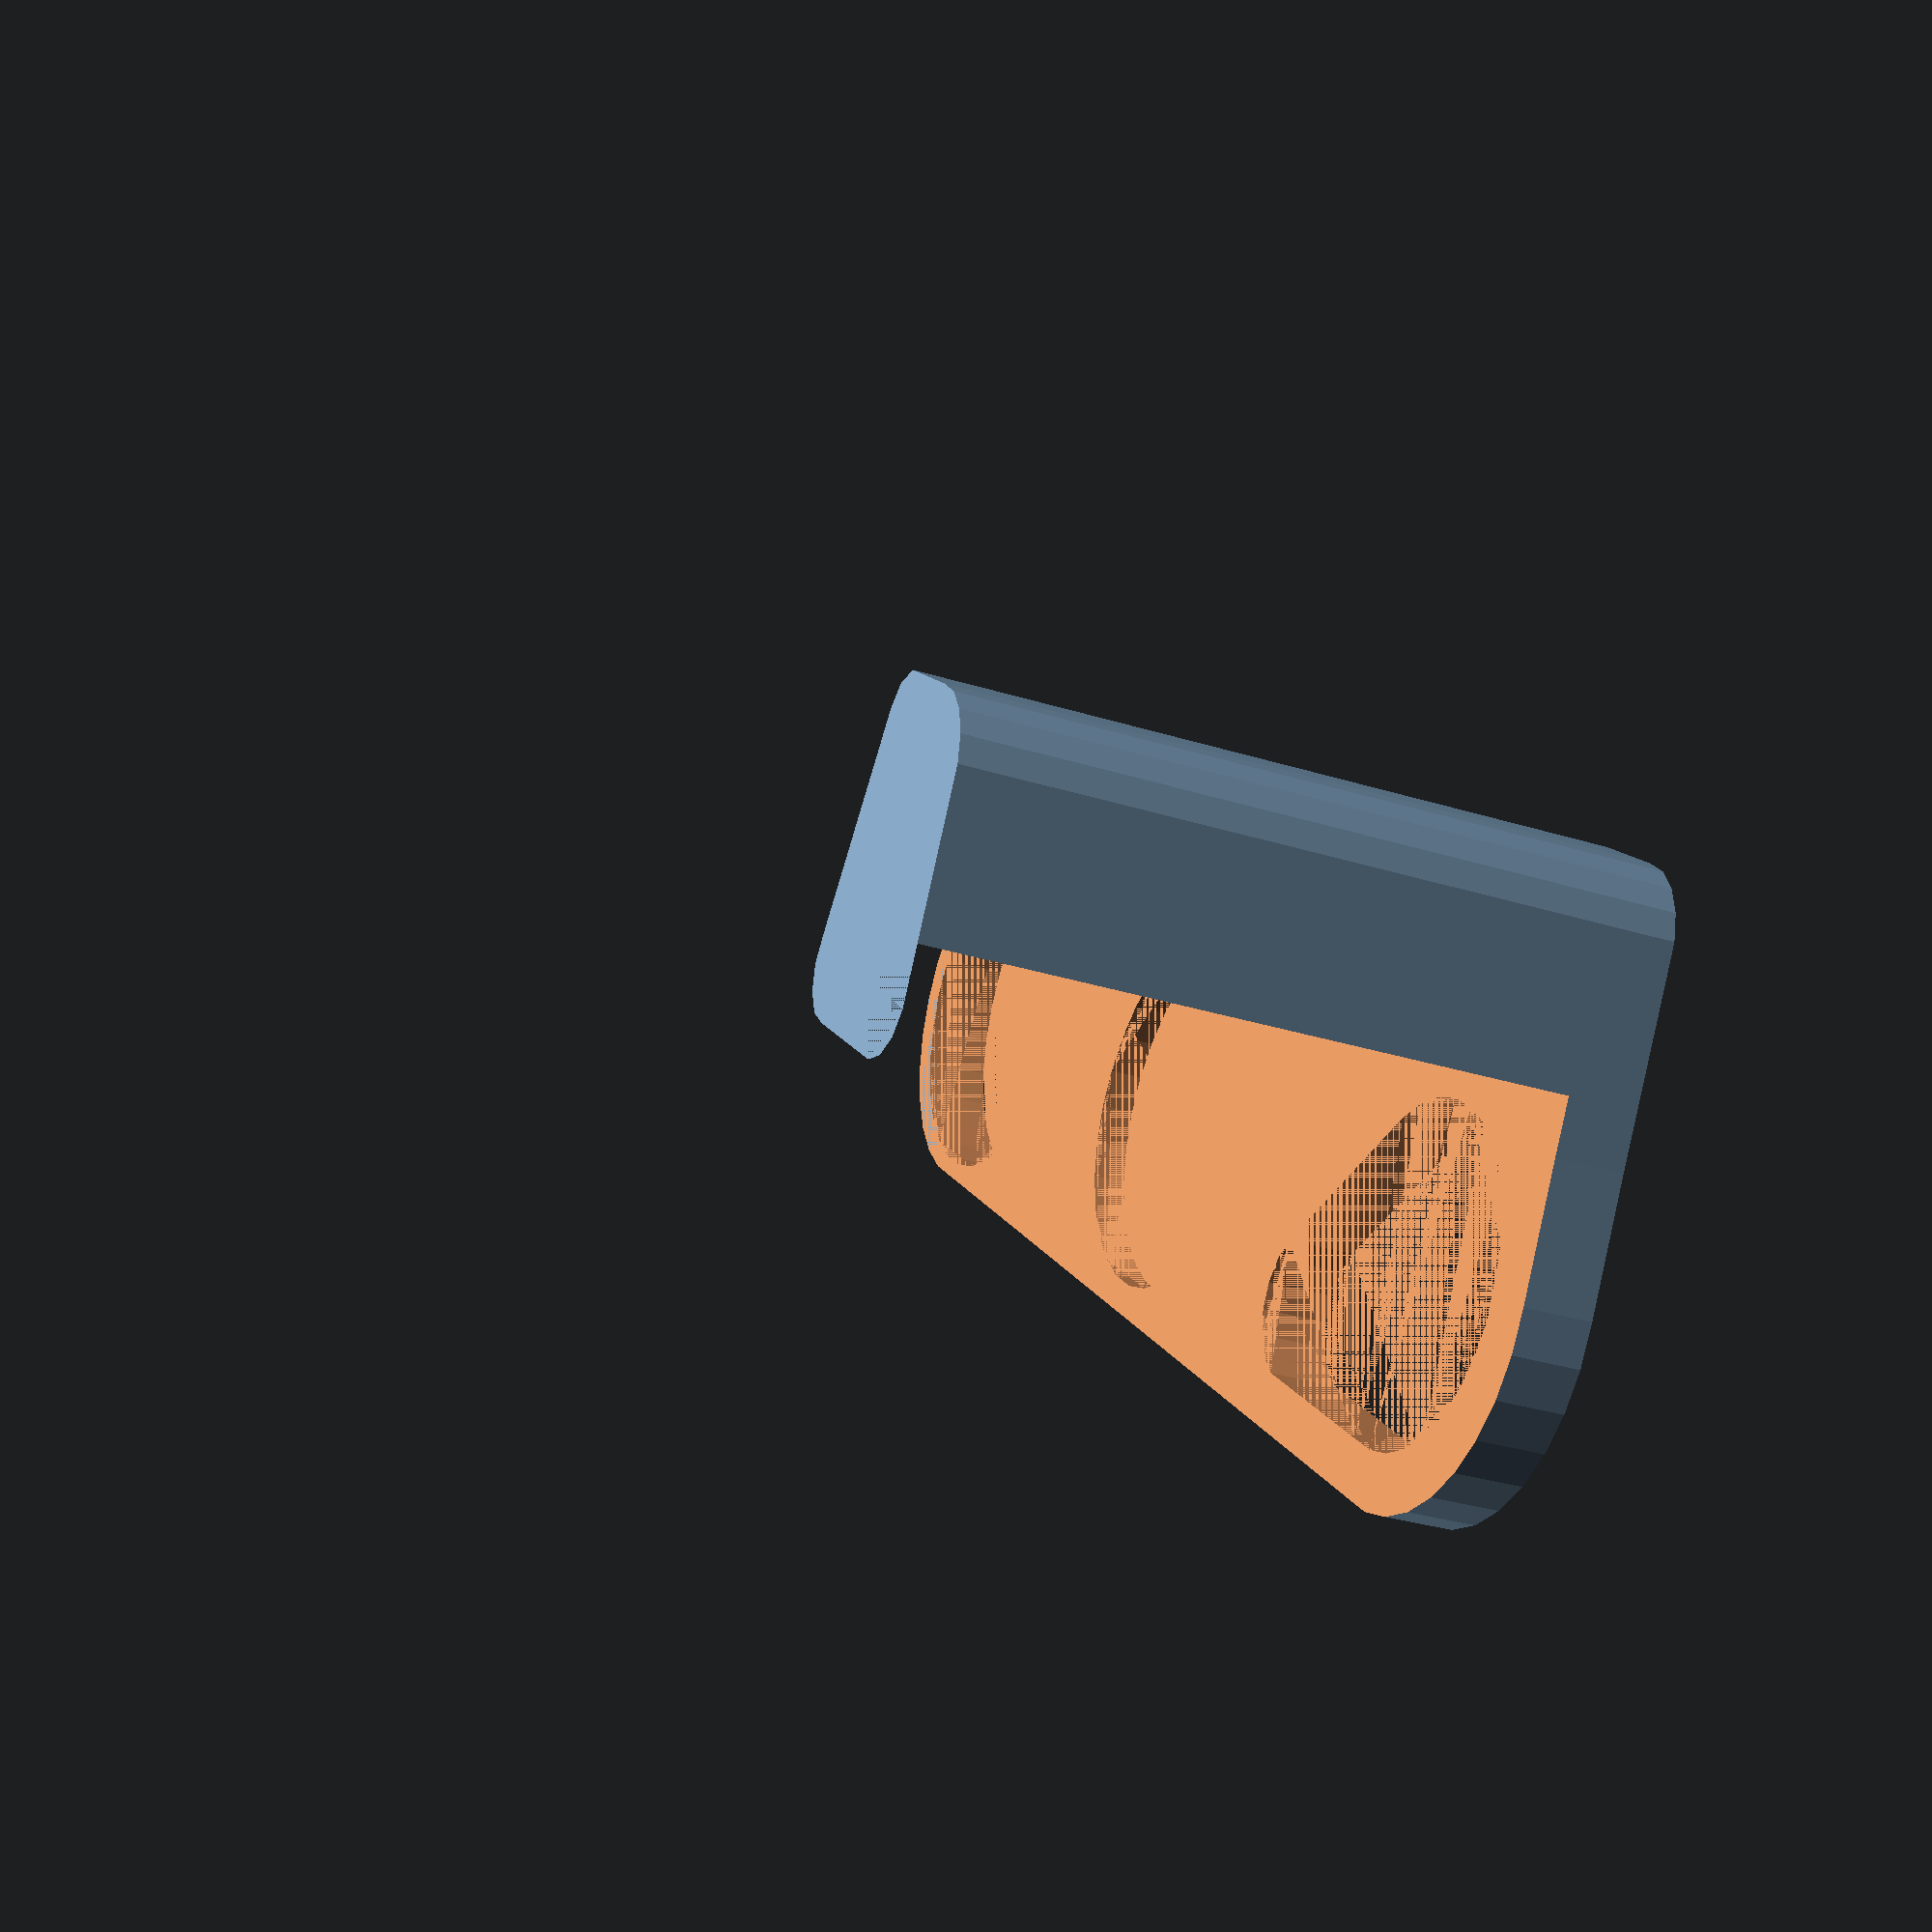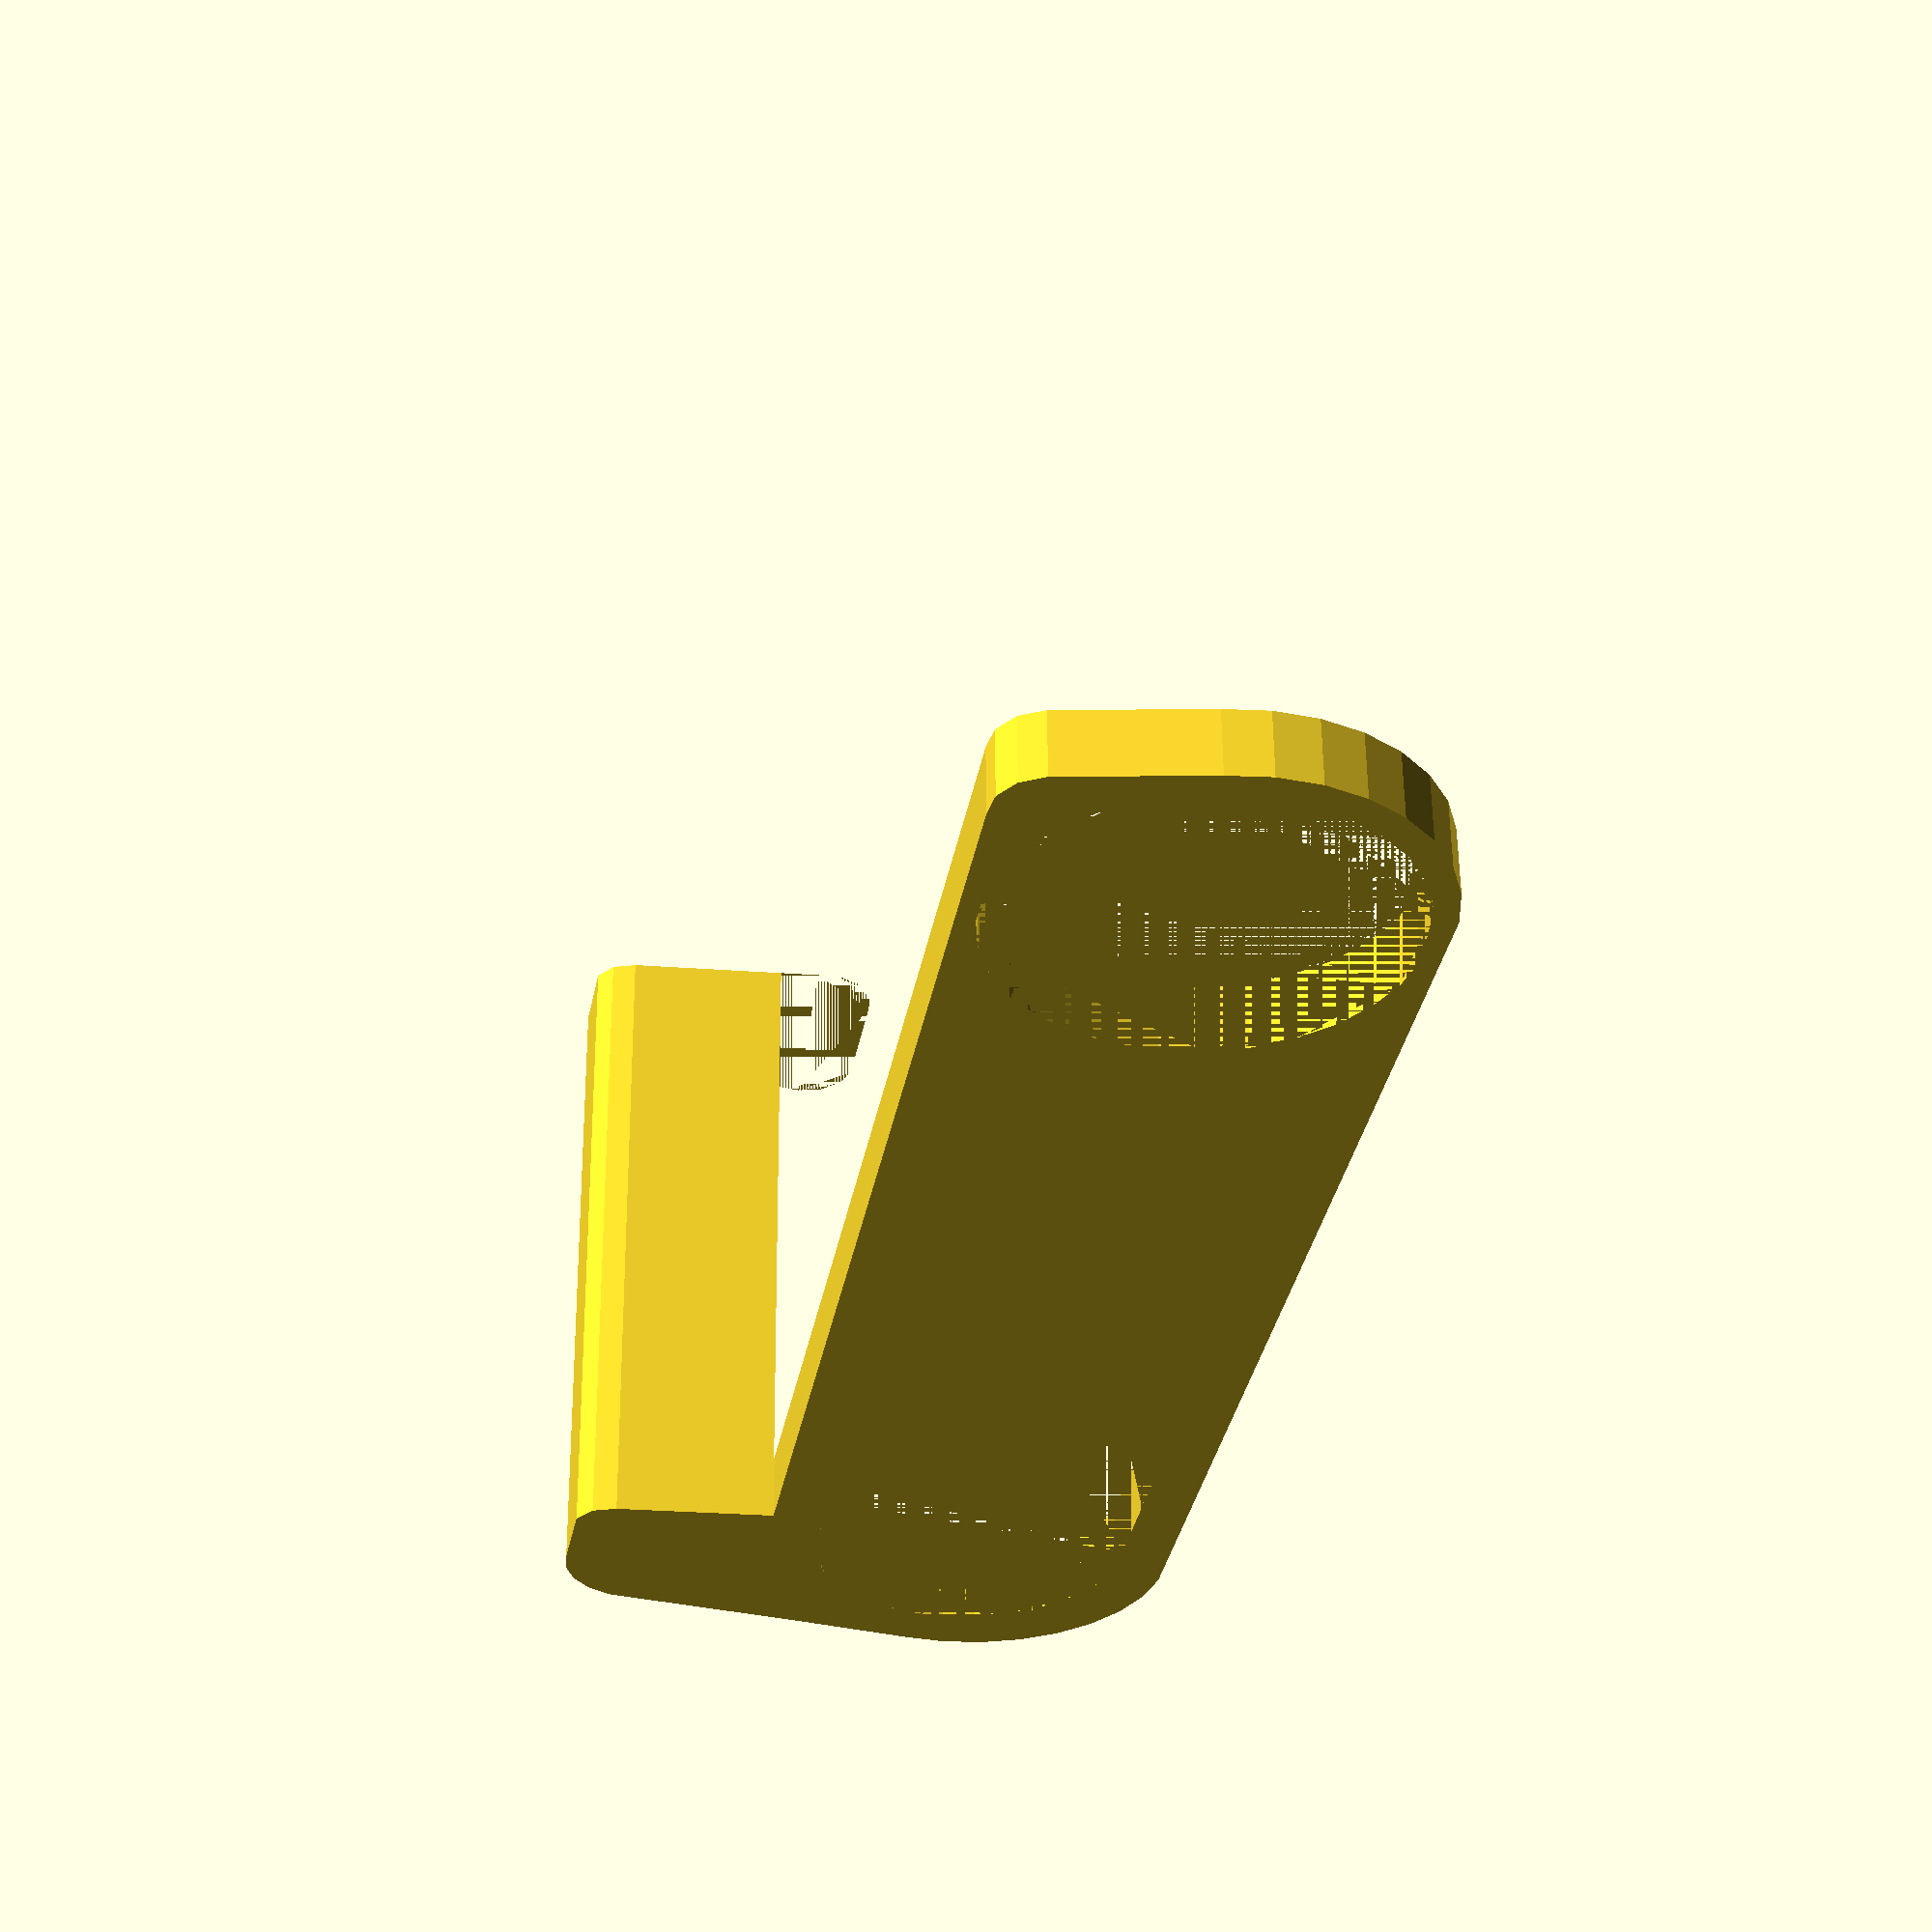
<openscad>
cam_width = 120.5;
cam_depth = 31.6;

cam_slope = 2;

cam_back_radius = 15;
cam_front_radius = 4;

base_plate_thickness = 5;
handle_height = 45;

module BasePlate()
{

	// adapted from http://www.thingiverse.com/thing:9347 {
	linear_extrude(height=base_plate_thickness)
	hull()
	{
		translate([-(cam_width/2-cam_back_radius), -(cam_depth/2-cam_back_radius), 0])
		circle(r=cam_back_radius);
		
		translate([(cam_width/2-cam_back_radius), -(cam_depth/2-cam_back_radius), 0])
		circle(r=cam_back_radius);
		
		translate([(cam_width/2-cam_front_radius-cam_slope), (cam_depth/2-cam_front_radius), 0])
		circle(r=cam_front_radius);
		
		translate([-(cam_width/2-cam_front_radius-cam_slope), (cam_depth/2-cam_front_radius), 0])
		circle(r=cam_front_radius);
	}
	// }

}

module HandleBase()
{
	handle_depth = 15;
	handle_width = 15;

	handle_radius = 6;
	handle_inner_radius = 3;

	handle_outer_corner_x_placement = (cam_width/2-handle_radius-(cam_depth+handle_depth-cam_back_radius-handle_radius)*cam_slope/(cam_depth-cam_back_radius-cam_front_radius));

	linear_extrude(height=handle_height+base_plate_thickness)
	hull() {
		translate([(cam_width/2-cam_front_radius-cam_slope), (cam_depth/2-cam_front_radius), 0])
		circle(r=cam_front_radius);
		
		translate([handle_outer_corner_x_placement, 
			(cam_depth/2+handle_depth-handle_radius), 
			0])
		circle(r=handle_radius);

		translate([handle_outer_corner_x_placement+handle_radius-handle_width+handle_inner_radius, 
			(cam_depth/2+handle_depth-handle_inner_radius), 
			0])
		circle(r=handle_inner_radius);

		translate([handle_outer_corner_x_placement+handle_radius-handle_width+handle_inner_radius, (cam_depth/2-cam_front_radius), 0])
		circle(r=cam_front_radius);
	}
}

module BasePlateWithHoles()
{
	// make space for the film rewind lever
	tolerance = 1;
	
	left_hole_diameter = 27.98;
	
	center_hole_diameter = 26.04;
	center_hole_depth = 2.5;
	
	right_hole_diameter = 23.06;
	right_little_hole_diameter = 9.95;
	
	left_to_center_dist = 14.2;
	center_to_right_dist = 21.6;
	right_to_right_little_dist = 33.5;
	
	left_hole_x_placement = -(left_hole_diameter/2 + left_to_center_dist + center_hole_diameter + center_to_right_dist + right_hole_diameter/2)/2;
	center_hole_x_placement = left_hole_x_placement + left_hole_diameter/2 + left_to_center_dist + center_hole_diameter/2;
	right_hole_x_placement = -left_hole_x_placement;// assuming symmetry!
	
	difference() {
		union() {
			HandleBase();
			BasePlate();
		}
	
		translate([left_hole_x_placement, 0, 0])
		linear_extrude(height=base_plate_thickness)
		circle(r=(left_hole_diameter+tolerance)/2);
	
		translate([center_hole_x_placement, 0, base_plate_thickness-center_hole_depth])
		linear_extrude(height=center_hole_depth)
		circle(r=(center_hole_diameter+tolerance)/2);
		
		translate([right_hole_x_placement, 0, 0])
		linear_extrude(height=base_plate_thickness)
		hull() {
			circle(r=(right_hole_diameter+tolerance)/2);
			translate([-sqrt(right_to_right_little_dist*right_to_right_little_dist - right_to_right_little_dist*(right_hole_diameter+right_little_hole_diameter) + right_hole_diameter*right_little_hole_diameter), 
				-right_hole_diameter/2+right_little_hole_diameter/2, 
				0])
			circle(r=(right_little_hole_diameter+tolerance)/2);
		}
	}
}

difference() {
	BasePlateWithHoles();
	translate([0, 0, base_plate_thickness])
	linear_extrude(height=handle_height)
	square(size = [cam_width, cam_depth], center = true);
}

</openscad>
<views>
elev=31.4 azim=41.3 roll=65.9 proj=p view=wireframe
elev=123.6 azim=260.2 roll=0.5 proj=p view=solid
</views>
